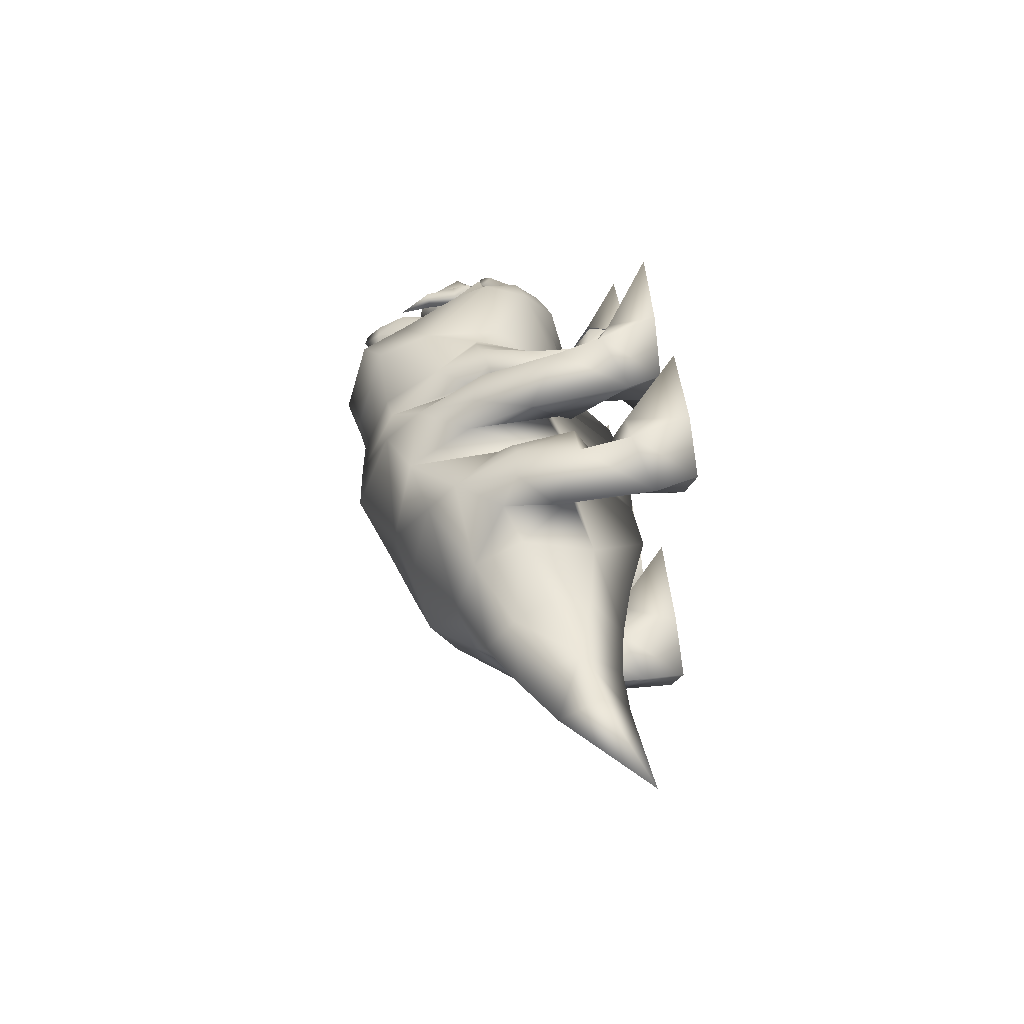
<metadata>
{"format":"obj","ext":"obj","renderer":"f3d","projection":"perspective","resolution":1024,"background":"white","views":[{"elev":33.8,"azim":-101.1,"up":"+Z"}]}
</metadata>
<code>
v  1.911 1.494 -0.2045
v  1.773 1.509 0.01222
v  1.966 1.39 -0.2837
v  1.885 1.407 -0.275
v  1.715 1.225 -0.3379
v  1.858 1.178 -0.3649
v  1.98 1.061 -0.3164
v  1.749 1.059 -0.4117
v  2.101 1.091 -0.1933
v  2.043 0.7033 -0.3971
v  2.181 0.7643 -0.2917
v  2.359 0.8725 -0.2791
v  2.188 0.9833 -0.1744
v  2.355 0.978 -0.1688
v  2.353 0.9901 -0.1044
v  2.452 1.027 -0.2092
v  2.569 0.9236 -0.1714
v  2.584 0.9195 0.007784
v  2.596 0.8092 0.006954
v  2.476 0.651 0.2611
v  2.577 0.7667 0.183
v  2.569 0.9209 0.187
v  2.539 0.7679 0.3027
v  2.452 1.023 0.2264
v  2.541 1.033 0.008641
v  2.336 0.9873 0.008294
v  2.353 0.9884 0.121
v  2.355 0.9753 0.1853
v  2.188 0.9806 0.1909
v  2.347 0.7507 0.349
v  2.359 0.8682 0.2939
v  2.339 0.6733 0.3191
v  2.181 0.7598 0.3049
v  2.055 0.8819 0.3595
v  2.211 1 0.008391
v  2.114 1.045 0.008729
v  2.04 1.187 0.009801
v  1.908 1.346 0.01099
v  2.063 1.361 0.2188
v  1.931 1.329 0.1291
v  2.063 1.364 -0.1965
v  2.032 1.264 0.01038
v  2.007 1.464 -0.1999
v  2.032 1.264 0.01038
v  1.931 1.331 -0.1073
v  1.911 1.491 0.2287
v  1.885 1.403 0.2979
v  2.007 1.461 0.2236
v  2.101 1.088 0.2115
v  1.966 1.386 0.3063
v  1.715 1.22 0.358
v  1.858 1.173 0.3843
v  1.749 1.052 0.4293
v  1.724 1.424 0.2191
v  1.835 0.7419 0.6503
v  1.813 0.8992 -0.5241
v  2.055 0.8872 -0.3445
v  1.944 0.6955 -0.5399
v  1.724 1.427 -0.1959
v  1.549 1.294 -0.4906
v  1.532 1.546 -0.3735
v  2.525 0.6816 0.1865
v  2.544 0.7131 0.00623
v  2.539 0.7724 -0.2893
v  2.347 0.7558 -0.3359
v  2.476 0.6549 -0.2495
v  2.525 0.6844 -0.1745
v  2.577 0.7693 -0.1697
v  2.339 0.678 -0.3072
v  1.232 1.635 0.01222
v  1.233 1.471 0.5123
v  1.532 1.54 0.3984
v  1.504 1.662 0.01338
v  0.9535 1.478 0.3375
v  1.224 0.2105 0.001688
v  1.233 0.7126 -0.5885
v  2.169 0.8459 0.3799
v  2.218 0.8501 0.4158
v  2.191 0.7526 0.4442
v  2.131 0.839 0.3395
v  2.229 1.022 0.383
v  2.281 0.5271 0.2987
v  2.257 0.8276 0.3517
v  2.262 0.9956 0.2827
v  2.279 0.7992 0.2872
v  2.047 0.6187 0.3792
v  2.168 1.016 0.3163
v  2.191 1.204 0.2805
v  2.191 0.7591 -0.4311
v  2.047 0.6243 -0.3682
v  2.169 0.8515 -0.3654
v  2.218 0.8563 -0.4013
v  2.229 1.028 -0.3658
v  2.257 0.8327 -0.3375
v  2.262 0.9998 -0.266
v  2.035 0.7417 0.006446
v  2.043 0.6972 0.4093
v  1.448 0.4265 0.004073
v  1.549 1.286 0.5118
v  1.602 0.4858 0.6394
v  1.233 0.7036 0.599
v  1.622 0.9266 0.6599
v  1.619 0.7375 0.7226
v  1.56 0.3105 0.339
v  1.889 0.3739 0.4778
v  1.942 0.4777 0.5424
v  1.963 0.5466 0.5387
v  2.042 0.6663 0.4495
v  2.052 0.5184 0.4772
v  2.145 0.1983 0.002355
v  1.856 0.2536 0.3522
v  2.093 0.2937 0.3434
v  2.335 0.3346 0.2852
v  2.186 0.7406 0.4369
v  2.31 0.6311 0.2489
v  2.314 0.5294 0.3563
v  2.521 0.5398 0.3122
v  2.48 0.6269 0.2611
v  2.626 0.5799 0.2585
v  2.575 0.6387 0.00567
v  2.641 0.5841 0.1153
v  2.641 0.5857 -0.1048
v  2.622 0.5705 0.005157
v  2.592 0.487 0.2244
v  2.521 0.5444 -0.3023
v  2.608 0.4734 0.004426
v  2.626 0.5837 -0.248
v  2.314 0.5347 -0.3466
v  2.052 0.5256 -0.4676
v  2.042 0.673 -0.4377
v  2.186 0.7471 -0.424
v  2.31 0.6348 -0.2377
v  2.093 0.2988 -0.3372
v  2.335 0.3389 -0.2784
v  2.592 0.4903 -0.2153
v  2.46 0.3022 0.003137
v  1.963 0.5547 -0.5287
v  1.889 0.381 -0.4704
v  1.602 0.4953 -0.6303
v  1.942 0.4858 -0.5335
v  1.856 0.2589 -0.3466
v  2.131 0.844 -0.3252
v  2.281 0.5315 -0.289
v  2.279 0.8034 -0.2734
v  2.191 1.208 -0.2606
v  2.168 1.02 -0.2993
v  1.811 0.158 0.002052
v  1.56 0.3156 -0.3325
v  1.528 0.271 0.002903
v  1.813 0.8912 0.5393
v  1.944 0.6873 0.552
v  1.835 0.7516 -0.6374
v  1.622 0.9364 -0.6442
v  1.619 0.7483 -0.7097
v  2.56 0.6609 0.2146
v  1.95 0.5358 0.004896
v  2.294 0.5682 0.00514
v  2.56 0.6641 -0.2029
v  2.48 0.6307 -0.2499
v  1.123 0.8915 -0.5942
v  0.9535 1.17 -0.5044
v  1.233 1.181 -0.6017
v  1.233 1.479 -0.4906
v  0.9535 1.483 -0.3173
v  1.047 0.9118 -0.6166
v  0.7191 1.673 0.01156
v  0.9659 1.623 0.01118
v  0.728 1.483 -0.356
v  0.3575 1.737 0.01204
v  0.77 0.9938 -0.4984
v  0.8006 0.7045 -0.4687
v  1.138 0.5403 -0.3953
v  0.9098 0.07663 -0.000459
v  0.9216 0.4722 -0.496
v  0.9902 0.6349 -0.5801
v  1.138 0.5403 -0.3953
v  0.7538 0.5063 -0.3545
v  0.8006 0.7045 -0.4687
v  0.9334 0.9119 -0.6438
v  0.786 0.8852 -0.6175
v  0.647 0.8588 -0.5402
v  0.663 0.07344 -0.000483
v  0.5597 0.6442 -0.5705
v  0.1876 1.086 -0.7299
v  0.4409 0.6512 -0.8007
v  0.364 1.374 -0.5743
v  0.3209 1.009 -0.8134
v  0.4881 0.9226 -0.7212
v  0.6011 1.002 -0.575
v  0.762 0.2717 -0.6873
v  1.131 -0.002848 -0.6526
v  1.161 0.2083 -0.4906
v  0.7556 0.307 -0.3088
v  0.8315 0.006119 -0.7446
v  0.9831 0.2003 -0.6972
v  0.5846 0.2148 -0.5142
v  1.206 -0.01257 -0.8794
v  0.6187 0.007646 -0.5162
v  1.199 0.008845 -0.1459
v  0.8322 0.01961 -0.276
v  0.8003 0.6085 -0.6729
v  1.268 -0.002583 -0.4828
v  0.951 0.369 -0.4999
v  0.9654 0.2262 -0.2691
v  1.127 0.006385 -0.3384
v  0.2083 0.6648 -0.5825
v  0.01897 0.5211 -0.4089
v  0.1106 1.121 -0.5908
v  -0.4029 1.537 0.01053
v  0.3704 1.565 -0.411
v  -0.03814 1.585 0.0109
v  -0.3933 1.442 -0.4034
v  0.4409 0.6391 0.8097
v  0.3209 0.9964 0.8277
v  0.2083 0.656 0.591
v  0.1876 1.075 0.7454
v  0.4881 0.9116 0.7342
v  0.6011 0.9932 0.5886
v  0.3536 0.07295 -0.000486
v  0.3704 1.558 0.4325
v  0.364 1.365 0.5935
v  1.138 0.5343 0.4019
v  0.8006 0.6974 0.472
v  0.786 0.8758 0.63
v  1.047 0.9024 0.6295
v  0.9216 0.4647 0.5023
v  0.9334 0.9021 0.6567
v  0.9902 0.6261 0.5888
v  0.8003 0.5983 0.6813
v  1.138 0.5343 0.4019
v  0.8006 0.6974 0.472
v  0.77 0.9862 0.5119
v  1.123 0.8825 0.6061
v  1.233 1.172 0.6198
v  0.9535 1.162 0.5204
v  0.728 1.478 0.3763
v  0.7558 0.2972 0.313
v  0.647 0.8506 0.5523
v  0.5849 0.2048 0.516
v  0.7538 0.5009 0.3607
v  1.122 0.007391 0.3348
v  0.9638 0.2205 0.2718
v  1.193 0.008394 0.1424
v  1.263 0.006711 0.4801
v  0.9514 0.3655 0.5066
v  1.159 0.2145 0.4945
v  0.9825 0.2172 0.7101
v  1.128 0.005022 0.6494
v  1.202 0.002866 0.8768
v  0.829 0.008435 0.2708
v  0.6171 -0.006321 0.5098
v  0.9825 0.2043 0.7
v  0.7627 0.2655 0.6909
v  0.8297 0.004904 0.74
v  0.5597 0.6356 0.5787
v  0.1951 0.581 0.9968
v  0.1736 0.5687 0.589
v  -0.01238 0.7777 0.7873
v  0.1106 1.112 0.6063
v  0.2154 0.3235 1.059
v  0.1751 0.4995 0.5617
v  0.03409 0.1858 0.8248
v  0.5891 -0.003213 0.3211
v  0.5229 -0.01019 1.016
v  0.5798 -0.0119 1.333
v  0.08635 -0.005862 0.843
v  0.2775 -0.00801 1.127
v  0.3763 0.238 1.044
v  0.7195 -0.009055 0.8134
v  0.6226 0.2352 0.8247
v  0.5115 -0.007304 0.6332
v  0.3651 0.5304 0.8026
v  0.4102 0.3936 0.8181
v  0.3779 0.2411 0.6314
v  0.2095 0.3266 0.6411
v  0.2769 -0.0039 0.5812
v  -0.3653 0.1786 0.000309
v  -0.1778 1.011 -0.5986
v  -0.01803 1.484 -0.4585
v  -0.294 0.9527 -0.7056
v  -0.4392 0.9489 -0.7561
v  -0.3005 0.6004 -0.7704
v  -0.6579 1.068 -0.5534
v  -0.3988 0.5181 -0.6842
v  -0.1783 0.6189 -0.5005
v  -0.8029 0.8109 -0.6265
v  -0.5854 0.985 -0.6997
v  -0.6115 0.6773 -0.5245
v  -0.4191 1.294 -0.559
v  -0.8029 0.3661 0.00172
v  -0.8002 0.9864 -0.405
v  -0.7968 1.251 -0.2792
v  -0.6579 1.06 0.5674
v  -0.6115 0.6694 0.5326
v  -0.5854 0.9743 0.7123
v  -0.3933 1.435 0.423
v  -0.294 0.942 0.7178
v  -0.4191 1.286 0.5764
v  -0.3005 0.5887 0.7773
v  -0.01803 1.477 0.4787
v  -0.1778 1.002 0.6117
v  0.01897 0.5149 0.4146
v  0.002917 0.1568 0.000144
v  -0.5953 0.6251 0.838
v  -0.1783 0.6114 0.5077
v  -0.3988 0.5078 0.6903
v  -0.8029 0.8014 0.637
v  -0.4392 0.9374 0.7683
v  -0.7966 0.2444 0.6505
v  -0.5992 0.6124 0.5118
v  -0.5674 0.3331 0.4959
v  -0.137 0.2783 0.6742
v  -0.3927 0.3225 0.8742
v  -0.2415 -0.002464 0.8289
v  -0.1627 -0.004154 1.117
v  -0.352 0.3057 0.451
v  -0.2473 6e-06 0.5007
v  -0.5353 0.001239 0.4467
v  -0.5345 -0.002445 0.9362
v  -0.5869 0.3344 0.8811
v  -0.7563 -0.000559 0.6858
v  -0.1528 0.002149 0.1904
v  -0.3599 0.4141 0.6914
v  -0.01188 -0.002359 0.6482
v  -1.168 0.9105 -0.2555
v  -0.8036 0.5867 -0.3042
v  -0.8002 0.9802 0.4177
v  -0.8036 0.5821 0.3109
v  -0.7968 1.349 0.009357
v  -0.7968 1.246 0.296
v  -1.167 1.099 0.1675
v  -1.175 1.255 0.008415
v  -1.507 0.582 0.003345
v  -1.169 0.4946 0.002688
v  -1.169 0.6835 0.2346
v  -1.167 1.101 -0.153
v  -1.499 0.8121 -0.1477
v  -1.168 0.9066 0.2672
v  -1.169 0.6869 -0.2264
v  0.3651 0.5424 -0.7952
v  0.1736 0.5775 -0.5811
v  -0.01238 0.7895 -0.7762
v  0.03409 0.1982 -0.8226
v  0.1951 0.596 -0.9887
v  0.2775 0.008966 -1.128
v  0.5798 0.008168 -1.334
v  0.3779 0.2506 -0.6284
v  0.6226 0.2475 -0.8218
v  0.7195 0.003196 -0.8142
v  0.5891 0.001627 -0.3218
v  0.5115 0.002235 -0.634
v  0.4102 0.4059 -0.8128
v  0.1751 0.5079 -0.5549
v  0.2095 0.3362 -0.6369
v  0.08635 0.006834 -0.8437
v  0.2769 0.004855 -0.5819
v  0.3763 0.2537 -1.041
v  0.5229 0.005117 -1.017
v  0.2154 0.3394 -1.055
v  -0.5992 0.6201 -0.5039
v  -0.7966 0.2542 -0.6475
v  -0.5953 0.6376 -0.8299
v  -0.5869 0.3476 -0.8768
v  -0.3599 0.4245 -0.6859
v  -0.352 0.3125 -0.4472
v  -0.5345 0.01165 -0.9368
v  -0.3927 0.3356 -0.87
v  -0.1627 0.01267 -1.118
v  -0.5353 0.00797 -0.4474
v  -0.1528 0.005022 -0.1912
v  -0.2415 0.01002 -0.8296
v  -0.137 0.2884 -0.6707
v  -0.7563 0.009772 -0.6865
v  -0.5674 0.3405 -0.4916
v  -0.2473 0.00755 -0.5014
v  -0.01188 0.007405 -0.6489
v  -1.499 0.8098 0.1578
v  -1.827 0.6182 0.003618
v  -2.426 0.632 0.003722
v  -1.819 0.7739 -0.0928
v  -1.507 1.136 0.007516
v  -1.827 1.001 0.006498
v  -1.819 0.7724 0.1024
v  1.966 1.386 0.3063
v  1.734 1.186 0.3754
v  1.787 1.101 0.4154
v  1.899 1.241 0.4056
v  1.98 1.056 0.3341
v  1.779 1.287 0.3384
v  2.031 1.272 0.3017
v  2.019 1.193 0.3256
v  1.88 1.064 0.3995
v  1.904 1.249 -0.3621
v  1.966 1.39 -0.2837
v  1.866 1.362 -0.2963
v  1.789 1.294 -0.3189
v  1.885 1.076 -0.3619
v  2.033 1.205 -0.2908
v  2.031 1.277 -0.2808
v  1.787 1.111 -0.4006
v  1.736 1.195 -0.3563
g Geoset_0
f 2 61 73
f 59 61 2
f 59 2 45
f 1 59 45
f 43 1 45
f 4 1 43
f 4 59 1
f 72 54 2
f 72 2 73
f 54 72 99
f 53 150 34
f 99 150 53
f 3 4 43
f 4 3 5
f 5 3 6
f 5 6 8
f 6 7 8
f 7 57 8
f 7 9 57
f 9 13 57
f 9 35 13
f 13 35 14
f 9 399 41
f 399 9 7
f 10 58 57
f 11 10 57
f 57 13 11
f 11 13 12
f 12 13 14
f 12 14 16
f 14 35 15
f 14 15 16
f 15 25 16
f 25 17 16
f 18 17 25
f 19 17 18
f 22 19 18
f 21 19 22
f 21 22 23
f 23 20 21
f 22 18 25
f 32 20 23
f 26 25 15
f 23 22 24
f 22 25 24
f 25 27 24
f 25 26 27
f 26 35 27
f 35 26 15
f 27 28 24
f 30 23 24
f 31 30 24
f 28 31 24
f 35 28 27
f 35 29 28
f 29 31 28
f 29 33 31
f 33 30 31
f 33 32 30
f 30 32 23
f 97 33 34
f 29 34 33
f 29 49 34
f 35 49 29
f 36 49 35
f 9 36 35
f 36 9 42
f 9 41 42
f 49 36 42
f 37 44 36
f 42 38 37
f 44 37 36
f 38 42 37
f 38 40 44
f 39 49 42
f 48 39 42
f 40 48 42
f 46 48 40
f 6 399 7
f 3 399 6
f 399 3 41
f 3 43 41
f 41 43 42
f 43 45 42
f 45 38 44
f 45 2 38
f 2 40 38
f 2 54 40
f 54 46 40
f 54 47 46
f 46 47 48
f 47 384 48
f 48 384 39
f 384 390 39
f 390 49 39
f 49 390 388
f 49 388 34
f 34 388 53
f 47 54 51
f 50 47 51
f 384 51 52
f 390 50 52
f 390 52 388
f 388 52 53
f 52 51 53
f 99 53 51
f 51 54 99
f 151 97 34
f 150 151 34
f 151 150 55
f 56 8 57
f 58 56 57
f 56 58 152
f 8 60 5
f 56 60 8
f 59 5 60
f 59 4 5
f 61 59 60
f 20 62 21
f 62 63 21
f 63 19 21
f 19 63 68
f 19 68 17
f 17 68 64
f 17 64 16
f 64 65 16
f 65 12 16
f 65 11 12
f 69 11 65
f 69 65 64
f 66 69 64
f 66 64 68
f 67 66 68
f 63 67 68
f 67 63 66
f 66 63 11
f 66 11 69
f 63 62 20
f 11 63 96
f 63 33 96
f 63 20 33
f 33 20 32
f 234 72 71
f 70 71 72
f 70 72 73
f 61 70 73
f 163 70 61
f 61 162 163
f 99 72 234
f 70 163 164
f 74 71 70
f 167 74 70
f 70 164 167
f 61 60 162
f 76 162 154
f 139 75 76
f 154 139 76
f 79 77 86
f 77 80 86
f 82 78 79
f 79 78 77
f 78 81 77
f 81 80 77
f 81 87 80
f 82 83 78
f 83 81 78
f 82 85 83
f 85 84 83
f 83 84 81
f 84 88 81
f 81 88 87
f 80 87 85
f 82 80 85
f 82 86 80
f 84 87 88
f 85 87 84
f 90 91 89
f 90 142 91
f 89 92 143
f 91 92 89
f 91 93 92
f 91 142 93
f 142 146 93
f 92 94 143
f 92 93 94
f 94 144 143
f 94 95 144
f 93 95 94
f 93 145 95
f 146 145 93
f 33 98 96
f 33 97 98
f 97 151 98
f 139 154 140
f 140 154 137
f 75 139 148
f 150 99 102
f 98 11 96
f 10 11 98
f 58 10 98
f 234 102 99
f 103 102 234
f 234 101 103
f 100 103 101
f 75 100 101
f 100 75 104
f 102 103 108
f 103 100 106
f 103 106 107
f 103 107 108
f 104 147 111
f 104 111 100
f 105 100 111
f 100 105 106
f 106 105 109
f 107 106 109
f 107 109 108
f 108 109 114
f 110 147 141
f 147 110 111
f 112 111 110
f 112 105 111
f 105 112 109
f 113 112 110
f 109 112 113
f 116 109 113
f 114 109 116
f 114 116 115
f 115 116 118
f 116 113 117
f 118 116 117
f 117 155 118
f 110 136 113
f 124 113 136
f 124 117 113
f 124 119 117
f 119 155 117
f 121 155 119
f 120 155 121
f 120 121 123
f 122 120 123
f 122 123 126
f 123 121 126
f 126 121 119
f 126 119 124
f 126 124 136
f 158 120 122
f 158 122 127
f 158 127 125
f 158 125 159
f 122 126 127
f 127 126 135
f 127 135 125
f 125 135 134
f 134 128 125
f 129 128 134
f 129 131 128
f 129 130 131
f 128 131 132
f 128 132 159
f 128 159 125
f 133 129 134
f 133 138 129
f 138 133 141
f 141 133 110
f 133 134 110
f 136 110 134
f 134 135 136
f 135 126 136
f 129 137 130
f 140 137 129
f 138 140 129
f 138 139 140
f 139 138 141
f 141 148 139
f 147 148 141
f 142 90 143
f 144 142 143
f 144 146 142
f 95 146 144
f 145 146 95
f 147 149 148
f 149 147 104
f 75 148 149
f 104 75 149
f 102 55 150
f 55 102 98
f 151 55 98
f 152 58 98
f 153 152 98
f 60 56 153
f 152 153 56
f 137 154 130
f 154 153 130
f 153 154 162
f 153 162 60
f 155 157 118
f 118 157 115
f 157 156 115
f 156 114 115
f 156 108 114
f 108 98 102
f 156 98 108
f 156 157 132
f 120 157 155
f 157 120 158
f 157 158 159
f 98 130 153
f 98 156 130
f 130 156 131
f 131 156 132
f 157 159 132
f 76 75 172
f 76 172 160
f 162 76 160
f 160 161 162
f 161 163 162
f 163 161 164
f 173 172 75
f 165 175 179
f 165 179 161
f 161 160 165
f 165 160 175
f 172 175 160
f 161 179 180
f 161 180 170
f 170 168 161
f 168 164 161
f 74 167 166
f 166 236 74
f 166 167 164
f 164 168 166
f 166 210 169
f 166 168 210
f 220 236 166
f 169 220 166
f 177 168 170
f 170 171 177
f 172 177 178
f 172 173 177
f 182 177 173
f 201 175 174
f 201 179 175
f 172 174 175
f 174 176 177
f 178 177 176
f 179 201 180
f 181 180 201
f 180 181 170
f 171 170 181
f 177 171 181
f 183 177 182
f 182 219 183
f 183 206 341
f 206 208 341
f 208 186 184
f 184 186 187
f 185 189 183
f 189 185 188
f 187 188 185
f 186 188 187
f 188 186 189
f 177 183 189
f 168 177 189
f 186 168 189
f 168 186 210
f 181 196 177
f 201 196 181
f 196 201 190
f 201 203 190
f 195 190 203
f 203 191 195
f 195 191 197
f 191 203 192
f 193 177 196
f 194 195 197
f 194 190 195
f 198 190 194
f 190 198 196
f 193 196 198
f 198 194 191
f 191 194 197
f 205 191 202
f 198 191 205
f 198 205 200
f 198 200 193
f 205 199 200
f 203 177 193
f 203 174 177
f 174 203 201
f 191 192 202
f 205 202 192
f 205 192 203
f 203 204 205
f 193 204 203
f 200 204 193
f 200 199 204
f 204 199 205
f 219 207 183
f 219 303 207
f 207 206 183
f 208 206 207
f 207 279 208
f 208 279 186
f 211 212 209
f 279 210 186
f 210 279 211
f 302 303 219
f 211 300 220
f 296 300 211
f 209 296 211
f 220 169 211
f 211 169 210
f 211 279 212
f 255 215 302
f 213 217 214
f 257 215 255
f 214 221 216
f 214 217 221
f 218 221 217
f 217 213 218
f 255 218 213
f 216 221 259
f 257 259 215
f 255 302 219
f 259 300 302
f 302 215 259
f 221 300 259
f 221 220 300
f 255 219 182
f 220 221 236
f 218 236 221
f 182 240 255
f 229 224 238
f 222 240 223
f 224 229 227
f 224 227 235
f 235 227 225
f 225 233 235
f 228 233 225
f 233 228 230
f 228 226 230
f 240 222 226
f 227 228 225
f 228 227 229
f 238 223 240
f 238 232 223
f 226 228 229
f 218 255 240
f 75 230 173
f 230 75 101
f 173 240 182
f 240 173 230
f 231 240 230
f 240 231 232
f 232 236 240
f 235 236 232
f 235 74 236
f 233 230 101
f 233 101 234
f 234 235 233
f 234 71 235
f 74 235 71
f 232 238 224
f 232 224 235
f 218 240 236
f 239 240 237
f 240 239 238
f 238 239 229
f 251 239 237
f 239 251 253
f 253 229 239
f 237 240 245
f 245 242 237
f 241 242 245
f 241 243 242
f 242 243 250
f 237 242 250
f 246 244 241
f 245 246 241
f 246 245 248
f 247 248 245
f 249 248 247
f 249 247 254
f 244 248 241
f 250 243 241
f 249 254 248
f 250 241 251
f 237 250 251
f 241 248 251
f 244 246 248
f 253 245 229
f 245 253 252
f 252 253 254
f 248 254 251
f 254 253 251
f 229 245 226
f 240 226 245
f 272 255 213
f 255 272 261
f 214 256 213
f 213 256 272
f 261 257 255
f 216 258 256
f 256 214 216
f 257 261 258
f 259 257 258
f 258 216 259
f 260 256 262
f 262 266 260
f 262 261 275
f 261 262 258
f 258 262 256
f 266 262 275
f 260 273 256
f 276 263 271
f 269 264 271
f 265 267 264
f 265 268 267
f 265 264 268
f 271 264 266
f 264 267 266
f 267 260 266
f 268 260 267
f 273 260 268
f 268 264 273
f 270 273 264
f 269 270 264
f 270 269 271
f 271 274 273
f 273 270 271
f 271 263 274
f 274 263 276
f 256 273 272
f 261 272 273
f 275 261 273
f 273 274 275
f 275 274 276
f 276 271 266
f 275 276 266
f 303 277 285
f 285 207 303
f 207 285 278
f 279 207 278
f 289 279 278
f 279 289 212
f 289 278 280
f 289 281 287
f 280 281 289
f 280 282 281
f 278 282 280
f 282 278 285
f 283 289 287
f 287 286 283
f 288 360 285
f 284 285 360
f 285 284 282
f 362 282 284
f 362 281 282
f 281 362 287
f 286 287 362
f 360 288 286
f 288 283 286
f 292 212 289
f 328 290 277
f 277 290 326
f 296 209 329
f 329 209 212
f 212 292 329
f 329 330 296
f 277 326 285
f 326 288 285
f 291 288 326
f 288 291 283
f 291 292 283
f 283 292 289
f 328 294 327
f 293 327 294
f 301 305 302
f 293 330 327
f 305 328 277
f 298 330 293
f 295 308 298
f 295 298 293
f 308 299 297
f 305 294 328
f 298 296 330
f 298 308 297
f 297 301 298
f 297 299 301
f 305 301 299
f 303 302 305
f 301 300 298
f 301 302 300
f 296 298 300
f 305 277 303
f 299 306 305
f 306 299 304
f 310 305 306
f 307 294 310
f 305 310 294
f 304 295 307
f 293 307 295
f 307 293 294
f 295 304 308
f 299 308 304
f 320 304 309
f 321 309 311
f 309 321 320
f 307 309 304
f 310 309 307
f 309 310 311
f 320 323 304
f 312 324 317
f 323 312 317
f 312 323 314
f 313 314 323
f 315 314 313
f 315 313 319
f 324 312 314
f 323 320 313
f 313 320 319
f 317 322 316
f 317 316 323
f 323 316 311
f 316 322 318
f 311 316 318
f 315 319 314
f 314 319 321
f 317 314 321
f 311 318 321
f 318 317 321
f 319 320 321
f 310 306 323
f 304 323 306
f 318 322 317
f 311 310 323
f 324 314 317
f 290 334 326
f 339 326 334
f 339 325 291
f 339 291 326
f 327 338 335
f 328 327 335
f 334 328 335
f 328 334 290
f 336 332 292
f 329 292 332
f 325 336 291
f 291 336 292
f 327 331 338
f 330 331 327
f 330 332 331
f 332 330 329
f 333 337 339
f 325 339 337
f 333 334 335
f 335 377 333
f 377 335 338
f 336 381 332
f 381 336 337
f 336 325 337
f 377 338 331
f 377 331 381
f 332 381 331
f 339 334 333
f 185 183 340
f 342 341 208
f 353 340 183
f 342 353 341
f 184 187 344
f 183 341 353
f 344 342 184
f 185 344 187
f 340 344 185
f 208 184 342
f 342 343 353
f 344 343 342
f 343 344 359
f 354 353 343
f 354 343 355
f 359 355 343
f 340 352 344
f 355 359 345
f 345 359 357
f 345 357 346
f 356 347 354
f 354 347 352
f 352 347 351
f 351 348 352
f 351 349 348
f 358 348 349
f 356 350 347
f 347 350 351
f 357 359 352
f 352 340 353
f 352 353 354
f 355 351 356
f 351 350 356
f 352 358 357
f 357 358 346
f 358 352 348
f 351 358 349
f 358 345 346
f 355 358 351
f 355 345 358
f 355 356 354
f 344 352 359
f 286 361 360
f 363 373 361
f 374 361 373
f 374 360 361
f 362 361 286
f 361 362 363
f 362 364 363
f 364 365 375
f 374 365 364
f 367 363 364
f 373 375 369
f 367 371 368
f 366 367 368
f 371 372 376
f 375 376 372
f 365 370 375
f 375 370 369
f 364 371 367
f 369 370 365
f 366 363 367
f 373 366 371
f 373 371 375
f 371 364 372
f 373 369 374
f 369 365 374
f 373 363 366
f 284 364 362
f 375 372 364
f 364 360 374
f 375 371 376
f 371 366 368
f 364 284 360
f 378 377 383
f 380 378 379
f 337 382 381
f 379 383 382
f 333 378 337
f 380 337 378
f 383 377 382
f 382 337 380
f 381 382 377
f 382 380 379
f 379 378 383
f 377 378 333
f 384 47 387
f 389 385 387
f 385 386 387
f 388 387 392
f 391 387 388
f 389 387 47
f 390 384 387
f 390 387 391
f 392 387 386
f 7 393 398
f 393 394 399
f 395 393 396
f 393 395 3
f 393 401 396
f 397 393 7
f 398 393 399
f 400 393 397
f 393 400 401
g

</code>
